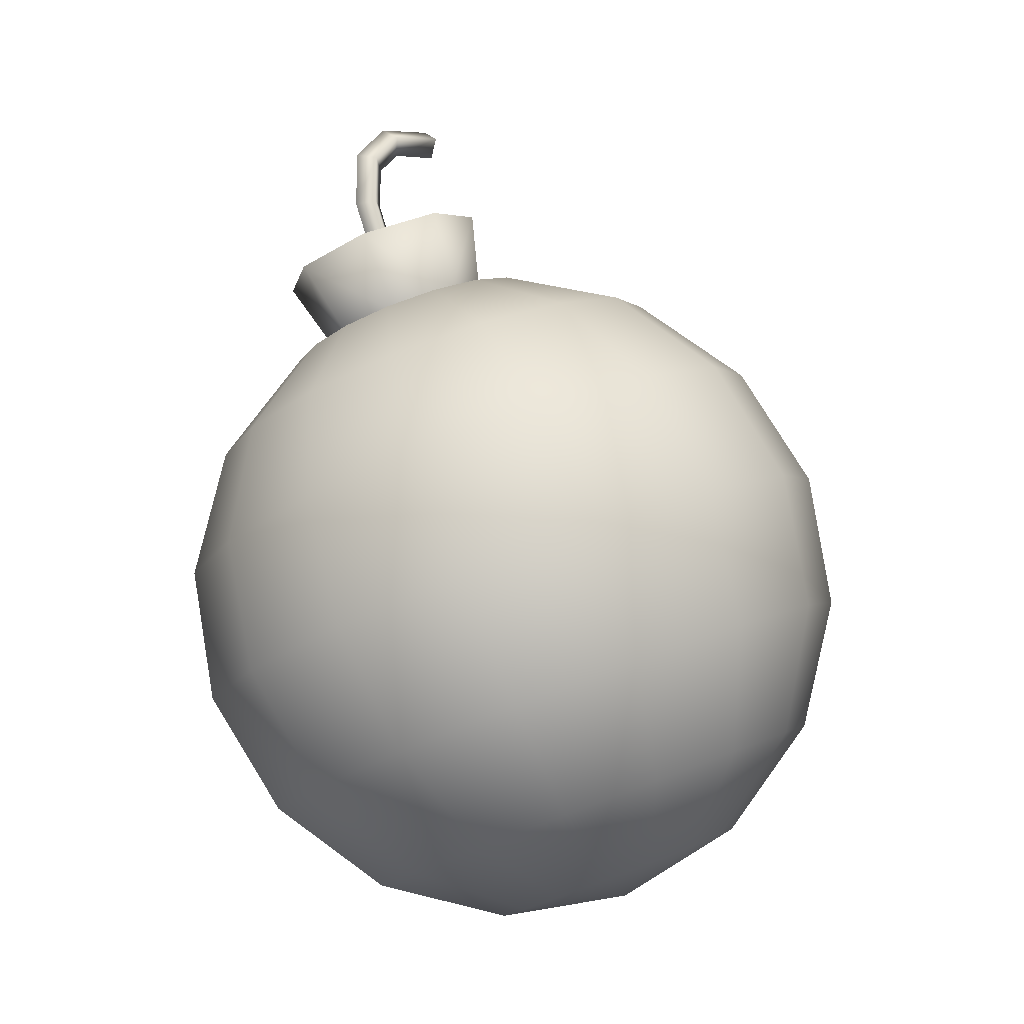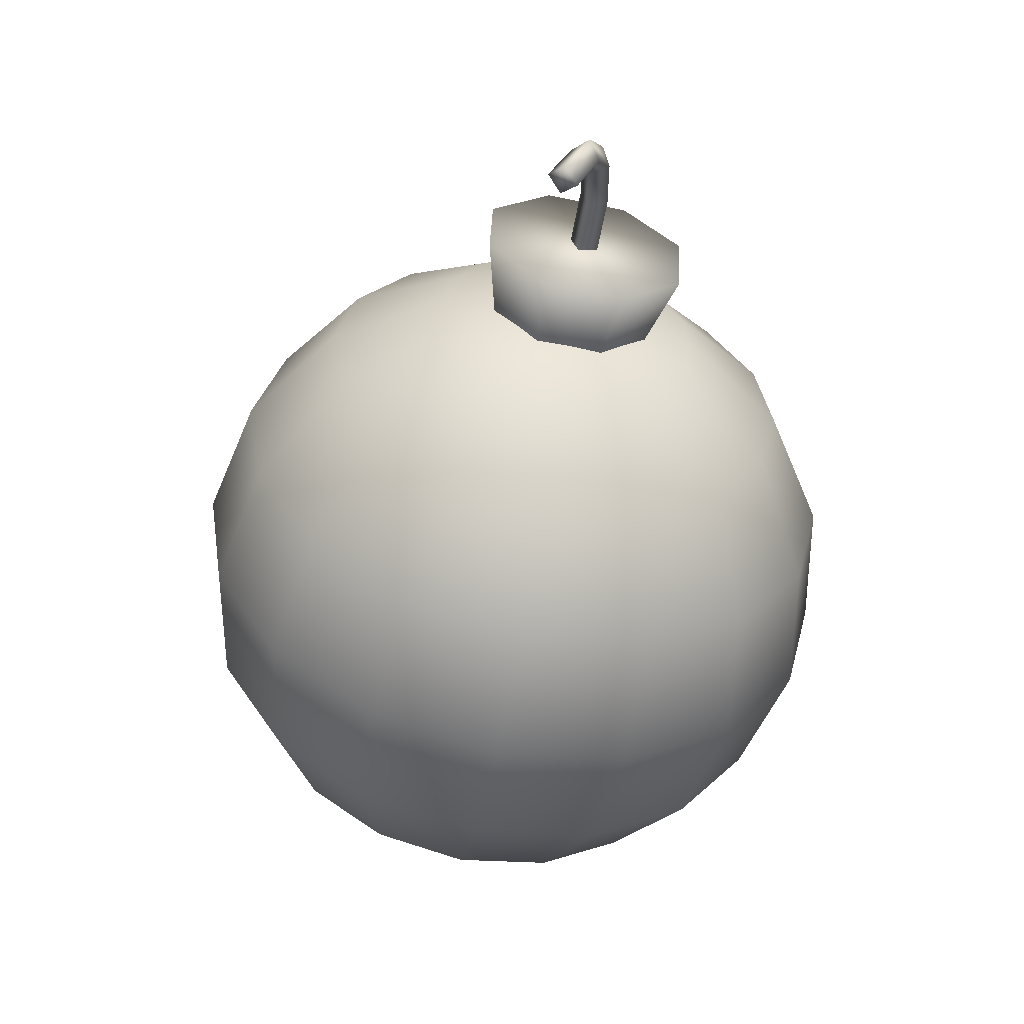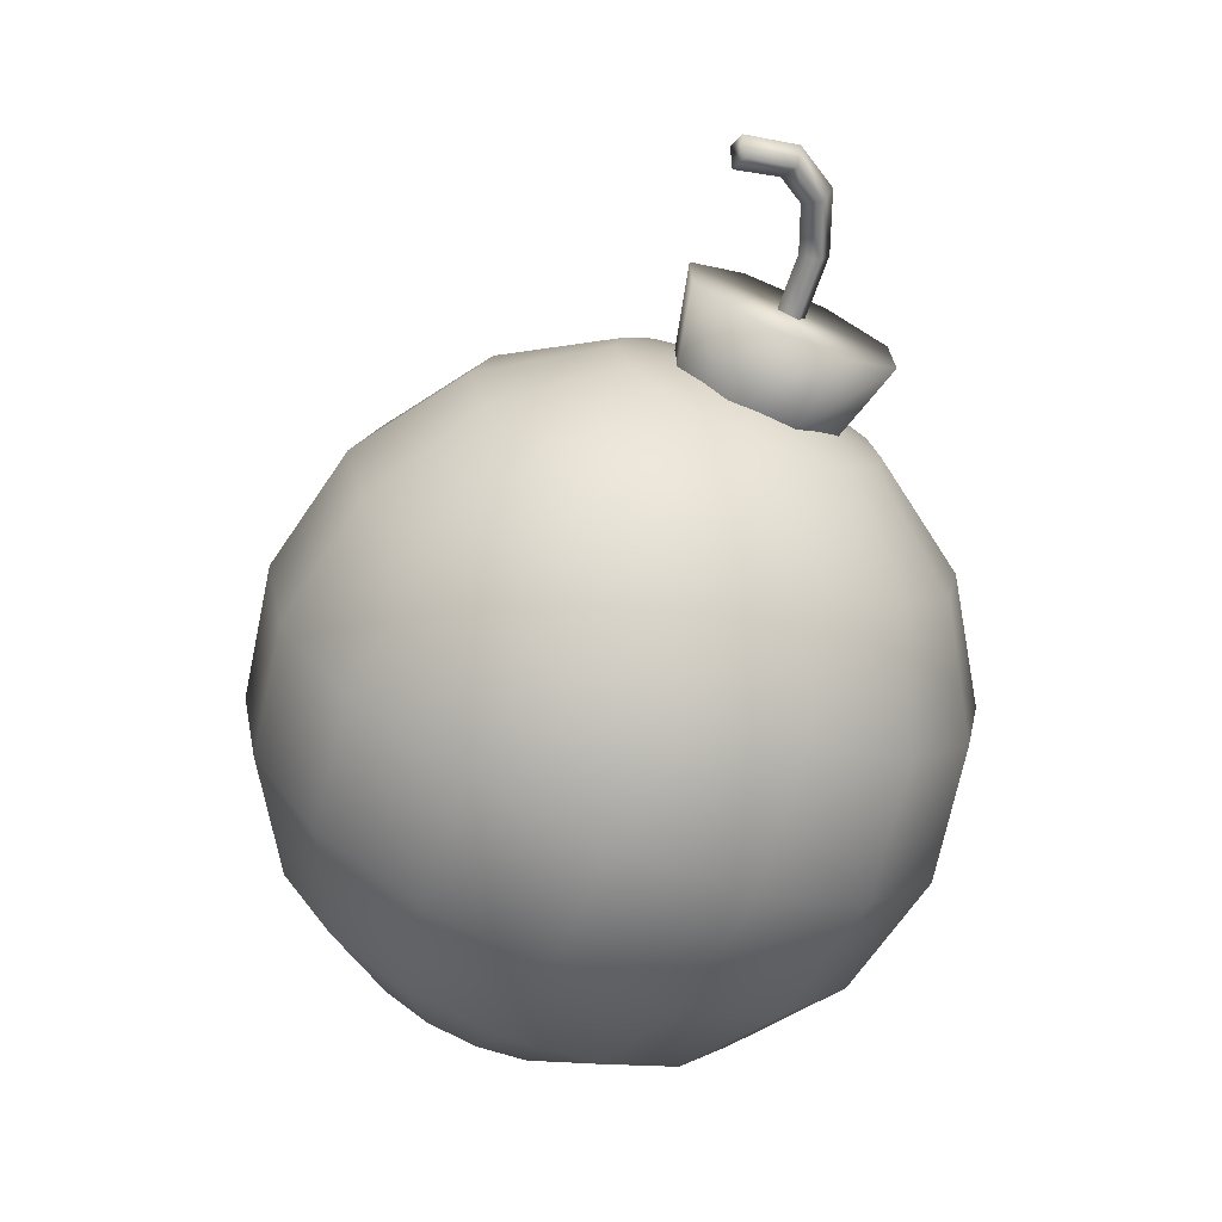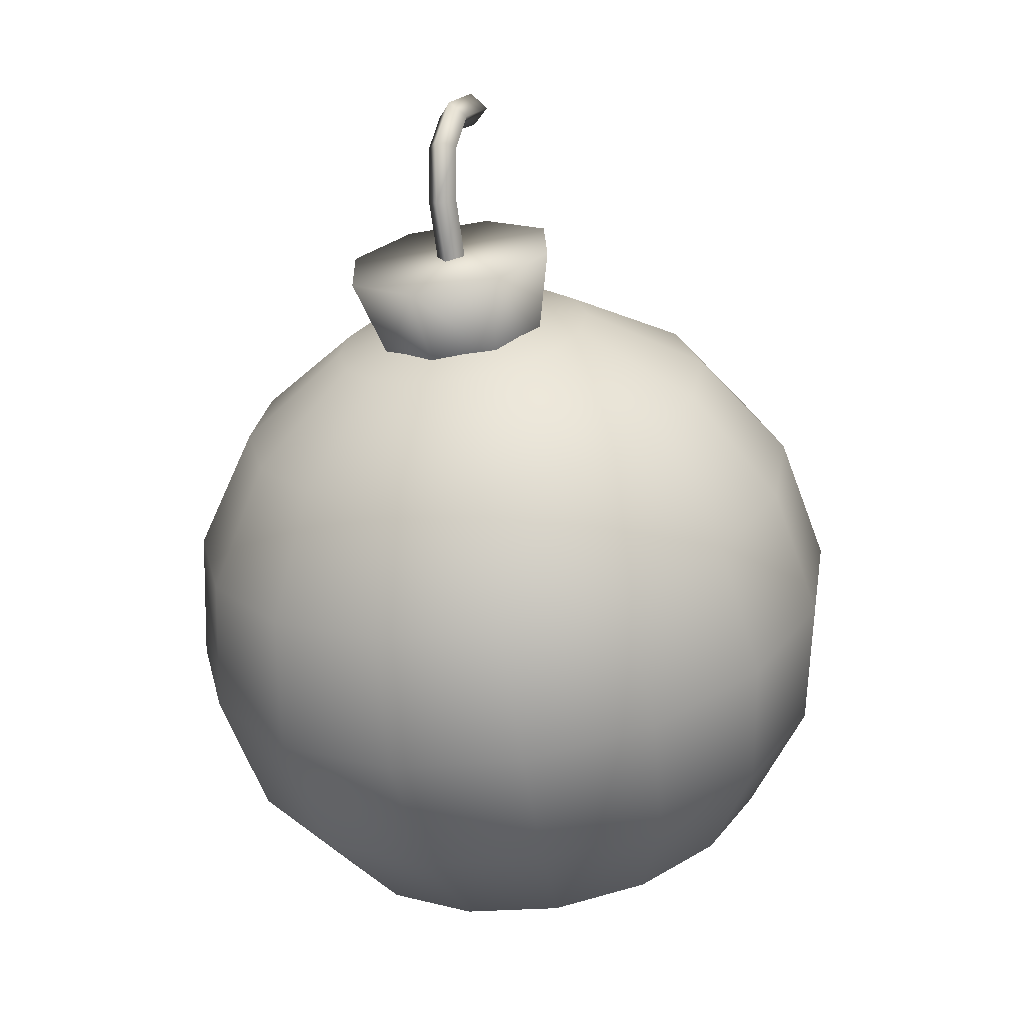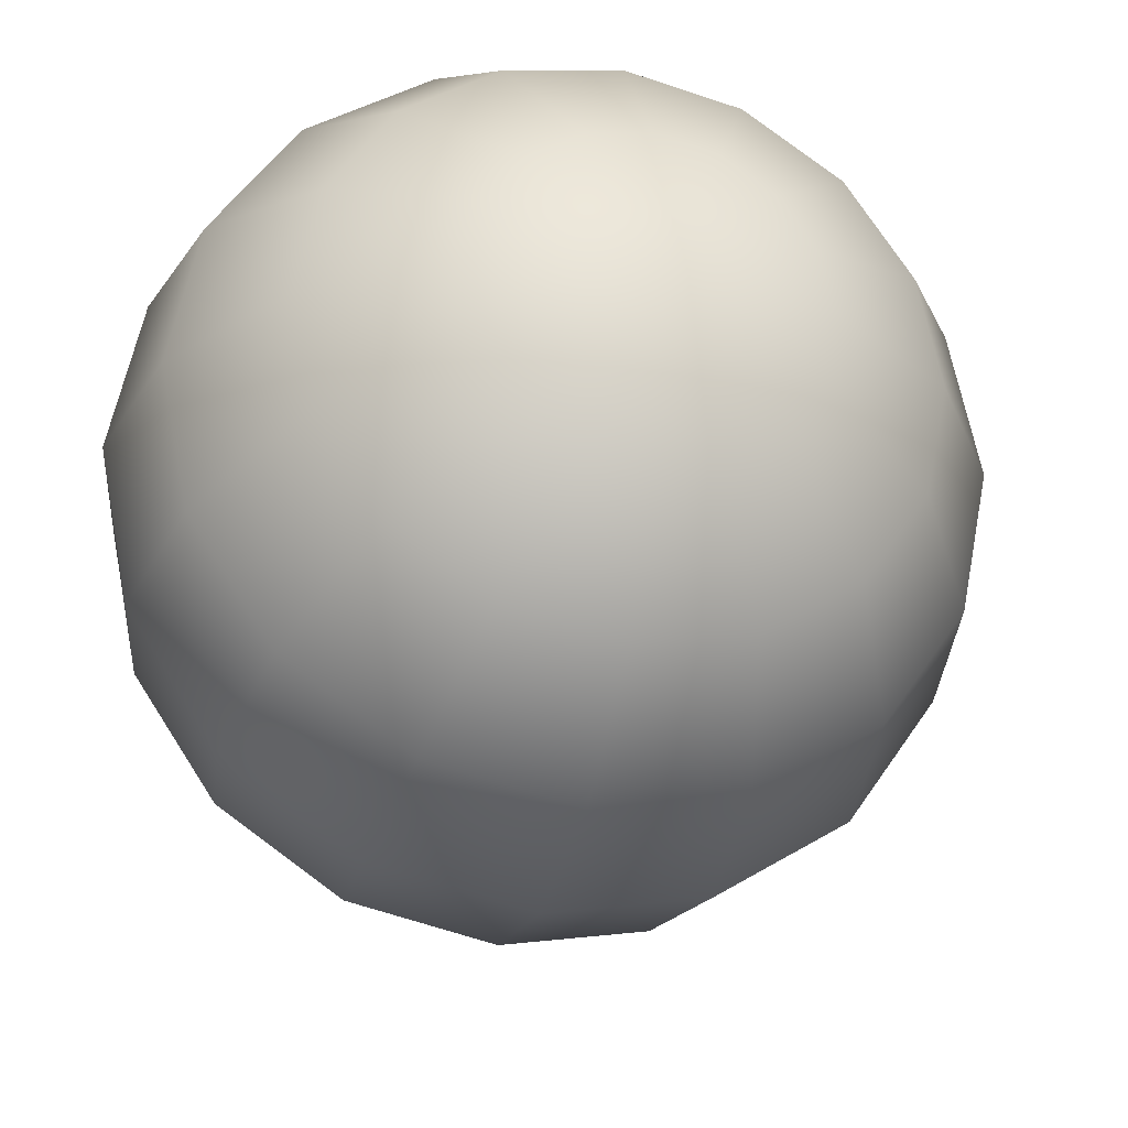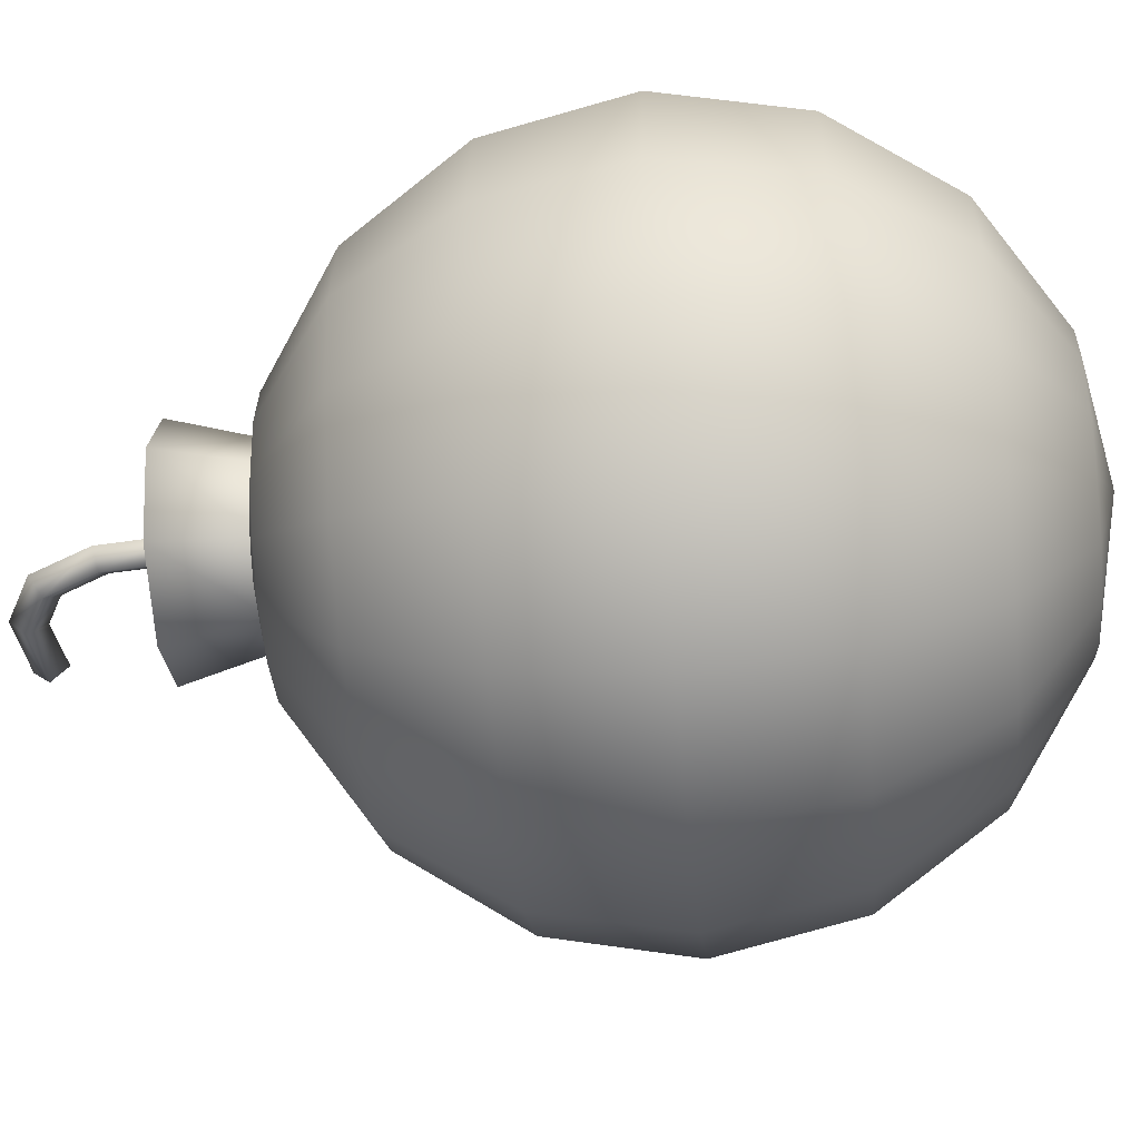
<metadata>
{"format":"obj","ext":"obj","renderer":"f3d","projection":"perspective","resolution":1024,"background":"white","views":[{"elev":-22.8,"azim":-33.8,"up":"+Y"},{"elev":56.9,"azim":117.1,"up":"+Y"},{"elev":28.2,"azim":159.3,"up":"+Y"},{"elev":1.6,"azim":-67.3,"up":"+Y"},{"elev":-28.7,"azim":10.2,"up":"+Z"},{"elev":-49.2,"azim":-59.6,"up":"+Z"}]}
</metadata>
<code>
o Cannonball_Cannonball.002
v 0.169 -0.3625 0
v 0.2085 -0.3112 -0.1386
v 0.2526 -0.2906 -0.1061
v 0.1205 -0.2584 -0.2773
v 0.1564 -0.3355 -0.1501
v 0.2821 -0.2769 -0.05742
v 0.2924 -0.2721 0
v 0.2821 -0.2769 0.05742
v 0.3718 -0.1413 0
v 0.3527 -0.1502 -0.1061
v 0.2982 -0.1756 -0.1961
v 0.2167 -0.2136 -0.2562
v 0.06675 -0.1431 -0.3623
v 0.1924 -0.08456 -0.3347
v 0.2989 -0.03489 -0.2562
v 0.3701 -0.0017 -0.1386
v 0.3951 0.009954 0
v 0.3527 -0.1502 0.1061
v 0.2982 -0.1756 0.1961
v 0.3701 -0.0017 0.1386
v 0.3587 0.1586 0
v 0.3317 0.1459 -0.1501
v 0.2546 0.11 -0.2773
v 0.1393 0.05627 -0.3623
v 0.003336 -0.007151 -0.3921
v -0.06008 0.1288 -0.3623
v 0.06556 0.1874 -0.3347
v -0.01768 0.289 -0.2562
v 0.1721 0.2371 -0.2562
v 0.2432 0.2703 -0.1386
v 0.2682 0.2819 0
v 0.1183 0.3524 -0.1061
v 0.1374 0.3613 0
v -0.02412 0.3798 -0.05742
v -0.01377 0.3846 -0
v -0.1624 0.3482 -0
v 0.06384 0.327 -0.1961
v -0.0536 0.366 -0.1061
v -0.09772 0.3454 -0.1386
v -0.1138 0.2441 -0.2773
v -0.1498 0.3212 -0.1501
v 0.2167 -0.2136 0.2562
v 0.06675 -0.1431 0.3623
v 0.1205 -0.2584 0.2773
v 0.1924 -0.08456 0.3347
v 0.2989 -0.03489 0.2562
v 0.3317 0.1459 0.1501
v 0.2432 0.2703 0.1386
v 0.1183 0.3524 0.1061
v -0.02412 0.3798 0.05742
v 0.06384 0.327 0.1961
v 0.1564 -0.3355 0.1501
v 0.2085 -0.3112 0.1386
v 0.2526 -0.2906 0.1061
v 0.1044 -0.3597 0.1386
v -0.01768 0.289 0.2562
v 0.06556 0.1874 0.3347
v 0.1721 0.2371 0.2562
v 0.2546 0.11 0.2773
v 0.1393 0.05627 0.3623
v 0.003336 -0.007151 0.3921
v -0.05889 -0.2017 0.3347
v -0.1327 -0.07057 0.3623
v -0.1857 0.07026 0.3347
v -0.2922 0.02059 0.2562
v -0.21 0.1993 0.2562
v -0.1138 0.2441 0.2773
v -0.06008 0.1288 0.3623
v -0.0536 0.366 0.1061
v -0.09772 0.3454 0.1386
v -0.1498 0.3212 0.1501
v -0.2018 0.2969 0.1386
v -0.2915 0.1613 0.1961
v -0.3634 -0.0126 0.1386
v -0.248 -0.1243 0.2773
v -0.1654 -0.2514 0.2562
v 0.02435 -0.3033 0.2562
v -0.3651 0.127 0
v -0.3884 -0.02425 0
v -0.346 0.1359 0.1061
v -0.2459 0.2763 0.1061
v -0.2754 0.2626 0.05742
v -0.2858 0.2578 -0
v -0.346 0.1359 -0.1061
v -0.3634 -0.0126 -0.1386
v -0.352 -0.1729 0
v -0.325 -0.1603 0.1501
v -0.2366 -0.2846 0.1386
v -0.05718 -0.3413 0.1961
v -0.2616 -0.2962 0
v 0.06027 -0.3803 0.1061
v -0.1116 -0.3667 0.1061
v -0.1308 -0.3756 0
v -0.2366 -0.2846 -0.1386
v -0.325 -0.1603 -0.1501
v -0.248 -0.1243 -0.2773
v -0.2922 0.02059 -0.2562
v -0.1327 -0.07057 -0.3623
v -0.1857 0.07026 -0.3347
v -0.21 0.1993 -0.2562
v -0.2915 0.1613 -0.1961
v 0.03079 -0.3941 0.05742
v -0.2018 0.2969 -0.1386
v -0.2459 0.2763 -0.1061
v -0.2754 0.2626 -0.05742
v 0.02044 -0.3989 0
v -0.1116 -0.3667 -0.1061
v -0.05718 -0.3413 -0.1961
v -0.1654 -0.2514 -0.2562
v 0.02435 -0.3033 -0.2562
v -0.05889 -0.2017 -0.3347
v 0.03079 -0.3941 -0.05742
v 0.06027 -0.3803 -0.1061
v 0.1044 -0.3597 -0.1386
v -0.2031 0.5279 0.006042
v -0.2201 0.5335 -0.01139
v -0.1902 0.5733 -0.01139
v -0.18 0.5585 0.006042
v -0.1323 0.5905 -0.0123
v -0.1273 0.5728 0.006042
v -0.1373 0.6081 0.006042
v -0.2011 0.5892 0.006042
v -0.2385 0.5396 0.006042
v -0.1323 0.5905 0.02438
v -0.1902 0.5733 0.02347
v -0.2201 0.5335 0.02347
v -0.2375 0.4677 0.006042
v -0.2197 0.4711 -0.01135
v -0.2026 0.4742 0.006042
v -0.2197 0.4711 0.02344
v -0.2117 0.4005 0.006042
v -0.1954 0.4065 -0.01134
v -0.1791 0.4126 0.006042
v -0.1954 0.4065 0.02342
v -0.1551 0.3207 0.1009
v -0.2749 0.373 0.09162
v -0.2164 0.2921 0.0725
v -0.1965 0.4096 0.128
v -0.1181 0.4462 0.09162
v -0.09376 0.3493 0.0725
v -0.08564 0.4613 0.003891
v -0.06836 0.3612 0.003891
v -0.09376 0.3493 -0.06471
v -0.1181 0.4462 -0.08384
v -0.1937 0.4109 -0.1202
v -0.1551 0.3207 -0.09313
v -0.2749 0.373 -0.08384
v -0.2164 0.2921 -0.06471
v -0.3074 0.3579 0.003891
v -0.2418 0.2803 0.003891
f 1 2 3
f 4 2 5
f 1 5 2
f 1 3 6
f 1 6 7
f 1 7 8
f 9 8 7
f 6 9 7
f 6 10 9
f 3 10 6
f 3 11 10
f 2 11 3
f 2 12 11
f 4 12 2
f 13 12 4
f 13 14 12
f 14 11 12
f 14 15 11
f 11 15 16
f 11 16 10
f 10 16 17
f 10 17 9
f 17 18 9
f 9 18 8
f 8 18 19
f 20 19 18
f 17 20 18
f 21 20 17
f 16 21 17
f 16 22 21
f 15 22 16
f 15 23 22
f 14 23 15
f 14 24 23
f 13 24 14
f 13 25 24
f 26 24 25
f 26 27 24
f 26 28 27
f 27 23 24
f 27 29 23
f 29 22 23
f 29 30 22
f 30 21 22
f 30 31 21
f 32 31 30
f 32 33 31
f 34 33 32
f 34 35 33
f 36 35 34
f 27 37 29
f 37 30 29
f 37 32 30
f 38 32 37
f 38 34 32
f 36 34 38
f 27 28 37
f 39 37 28
f 39 38 37
f 36 38 39
f 26 40 28
f 40 39 28
f 40 41 39
f 36 39 41
f 42 43 44
f 42 45 43
f 19 45 42
f 19 46 45
f 20 46 19
f 47 46 20
f 21 47 20
f 21 48 47
f 21 31 48
f 31 49 48
f 31 33 49
f 33 50 49
f 33 35 50
f 36 50 35
f 50 51 49
f 48 49 51
f 42 44 52
f 42 52 53
f 19 42 53
f 19 53 54
f 8 19 54
f 1 8 54
f 1 54 53
f 1 53 52
f 1 52 55
f 51 56 57
f 51 57 58
f 48 51 58
f 47 48 58
f 47 58 59
f 47 59 46
f 46 59 60
f 46 60 45
f 45 60 61
f 45 61 43
f 61 62 43
f 61 63 62
f 61 64 63
f 63 64 65
f 66 65 64
f 67 66 64
f 67 64 68
f 56 67 68
f 56 68 57
f 57 68 61
f 57 61 60
f 58 57 60
f 58 60 59
f 61 68 64
f 36 69 50
f 50 69 51
f 51 69 70
f 51 70 56
f 56 70 71
f 56 71 67
f 67 71 72
f 67 72 66
f 72 73 66
f 66 73 65
f 73 74 65
f 75 65 74
f 63 65 75
f 63 75 76
f 63 76 62
f 77 62 76
f 44 62 77
f 44 43 62
f 36 70 69
f 36 72 71
f 36 71 70
f 74 78 79
f 74 80 78
f 73 80 74
f 81 80 73
f 72 81 73
f 36 81 72
f 36 82 81
f 81 82 80
f 80 82 83
f 80 83 78
f 83 84 78
f 78 84 85
f 78 85 79
f 86 79 85
f 74 79 86
f 74 86 87
f 75 74 87
f 75 87 88
f 75 88 76
f 89 76 88
f 77 76 89
f 55 77 89
f 44 77 55
f 44 55 52
f 88 86 90
f 88 87 86
f 36 83 82
f 1 55 91
f 55 89 91
f 91 89 92
f 89 88 92
f 88 93 92
f 88 90 93
f 93 90 94
f 86 94 90
f 86 95 94
f 86 85 95
f 85 96 95
f 85 97 96
f 97 98 96
f 97 99 98
f 99 25 98
f 99 26 25
f 99 40 26
f 99 100 40
f 97 100 99
f 97 101 100
f 85 101 97
f 85 84 101
f 91 92 102
f 1 91 102
f 103 40 100
f 101 103 100
f 101 104 103
f 84 104 101
f 84 105 104
f 83 105 84
f 36 105 83
f 36 103 104
f 36 104 105
f 103 41 40
f 36 41 103
f 1 102 106
f 92 106 102
f 92 93 106
f 106 93 107
f 93 94 107
f 94 108 107
f 94 109 108
f 109 110 108
f 109 111 110
f 111 4 110
f 111 13 4
f 111 25 13
f 111 98 25
f 109 98 111
f 109 96 98
f 94 96 109
f 94 95 96
f 1 106 112
f 106 107 112
f 107 113 112
f 107 108 113
f 108 114 113
f 108 110 114
f 114 110 4
f 114 4 5
f 1 114 5
f 1 112 113
f 1 113 114
f 115 116 117
f 115 117 118
f 118 119 120
f 118 117 119
f 117 121 119
f 117 122 121
f 116 122 117
f 116 123 122
f 119 121 120
f 121 124 120
f 121 125 124
f 121 122 125
f 122 126 125
f 122 123 126
f 127 126 123
f 116 127 123
f 116 128 127
f 115 128 116
f 115 129 128
f 124 118 120
f 124 125 118
f 125 115 118
f 125 126 115
f 130 115 126
f 127 130 126
f 131 130 127
f 128 131 127
f 128 132 131
f 129 132 128
f 129 133 132
f 130 129 115
f 134 129 130
f 131 134 130
f 134 133 129
f 135 136 137
f 135 138 136
f 135 139 138
f 135 140 139
f 140 141 139
f 140 142 141
f 143 141 142
f 143 144 141
f 143 145 144
f 143 146 145
f 146 147 145
f 146 148 147
f 148 149 147
f 148 150 149
f 137 149 150
f 137 136 149
f 136 138 139
f 147 136 139
f 144 147 139
f 144 145 147
f 147 149 136
f 141 144 139

</code>
